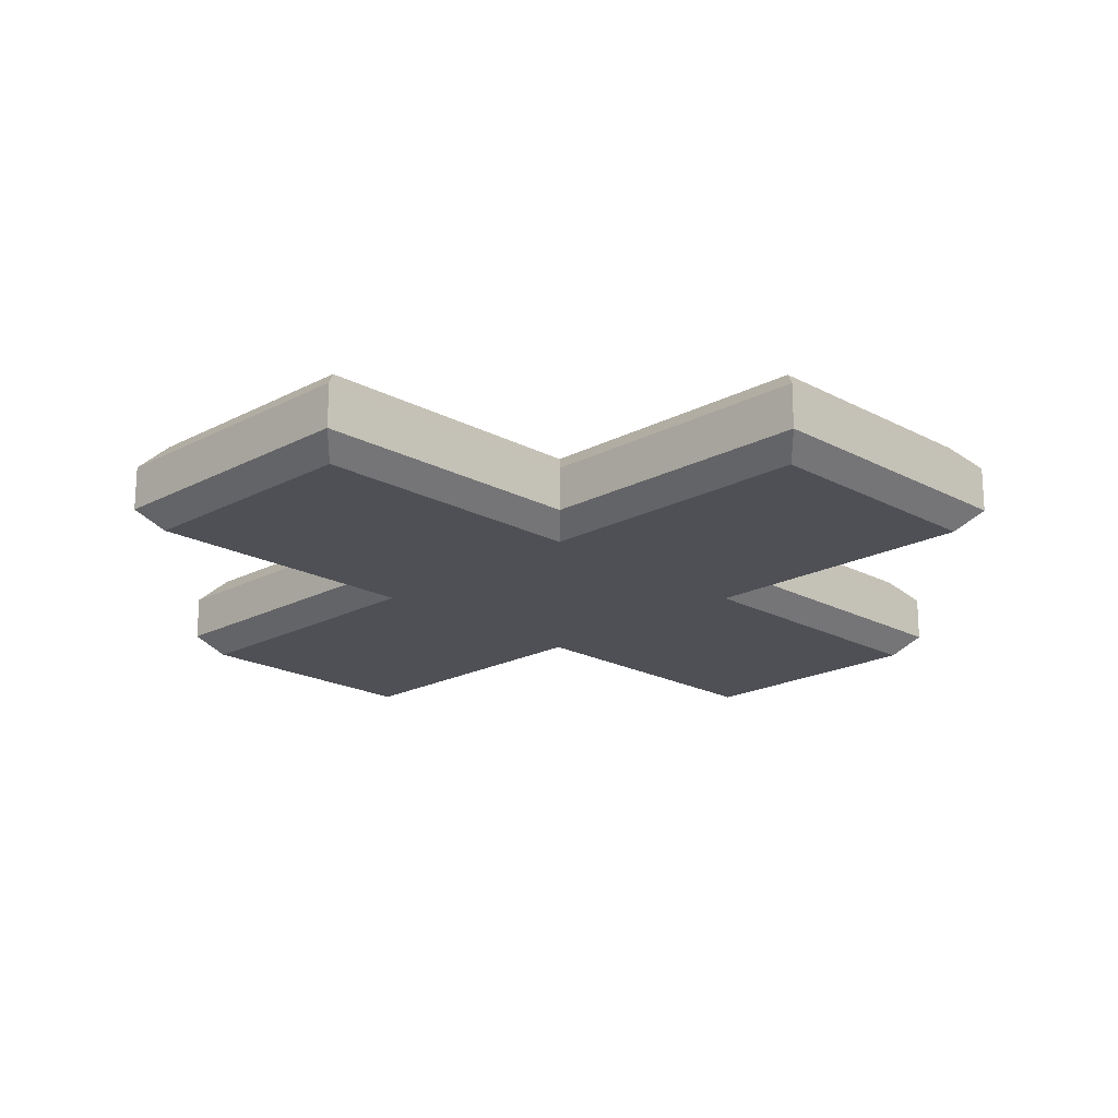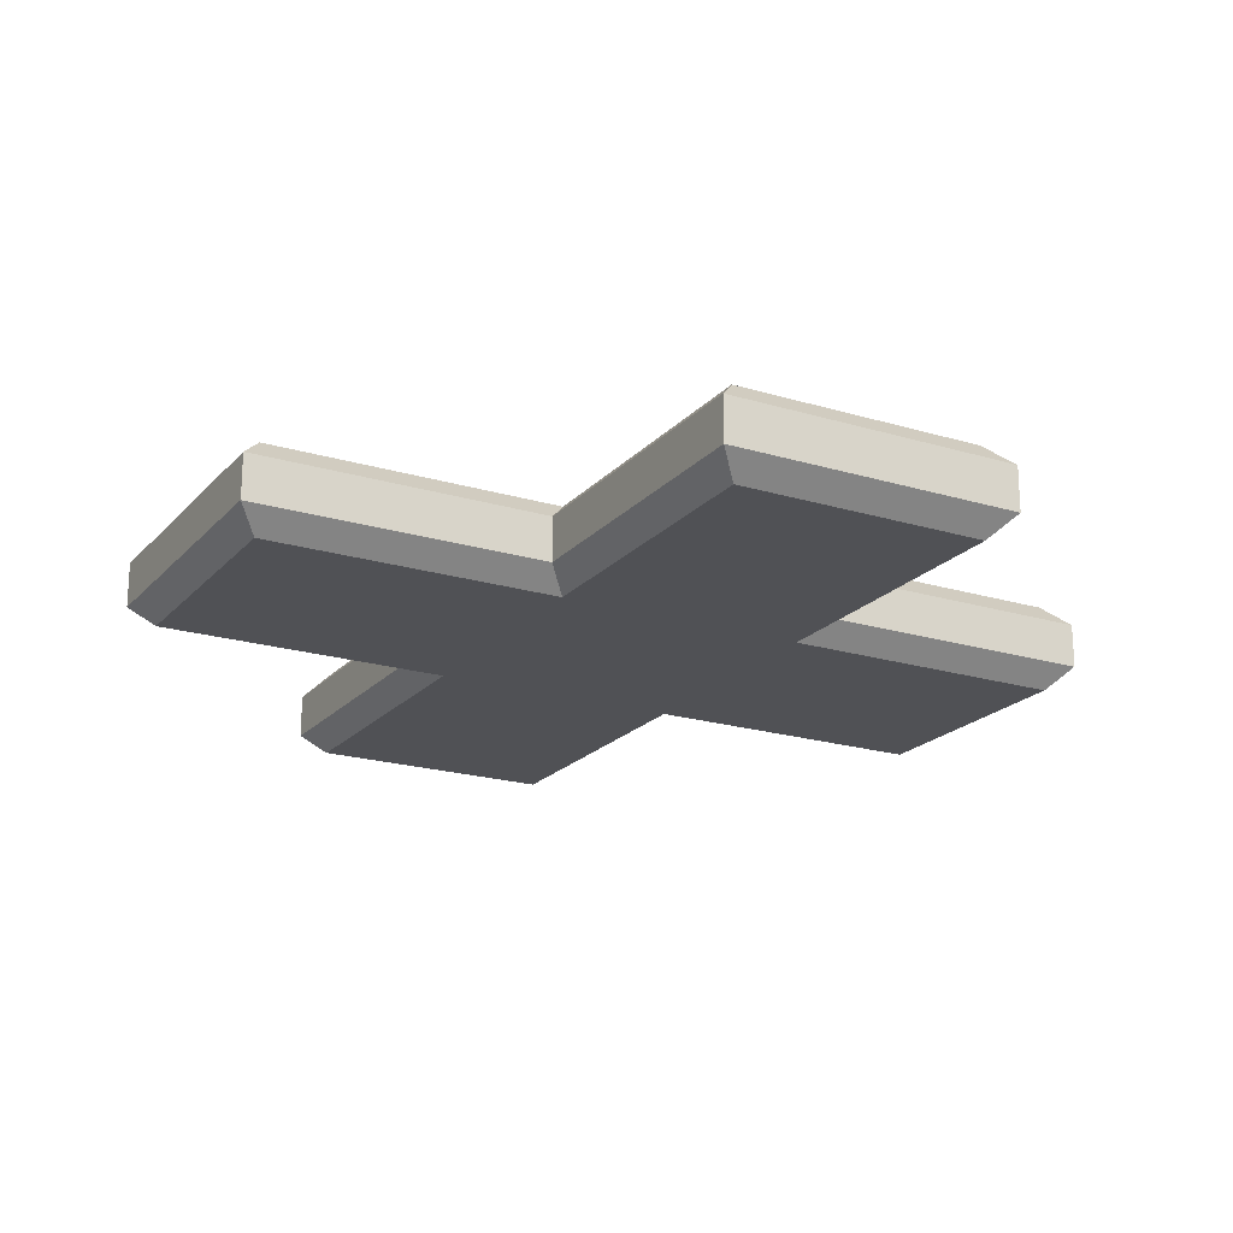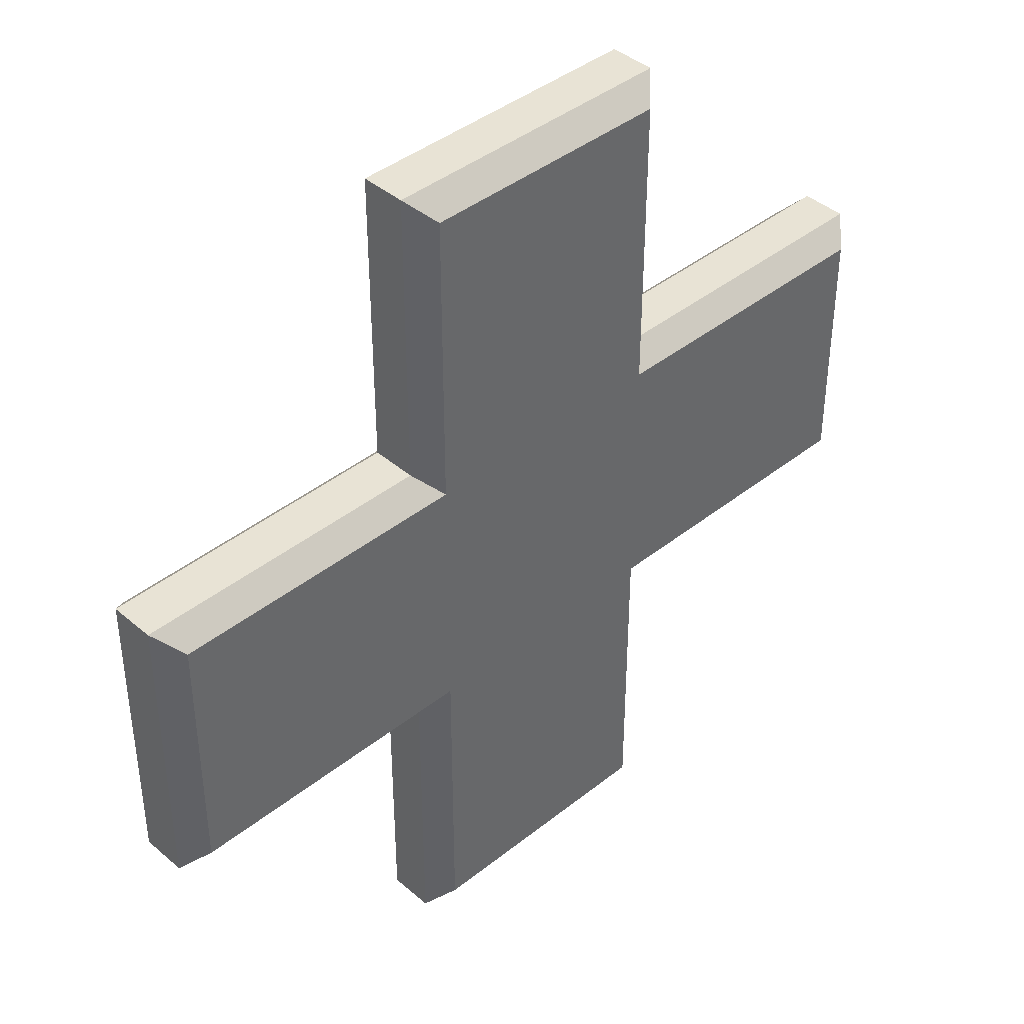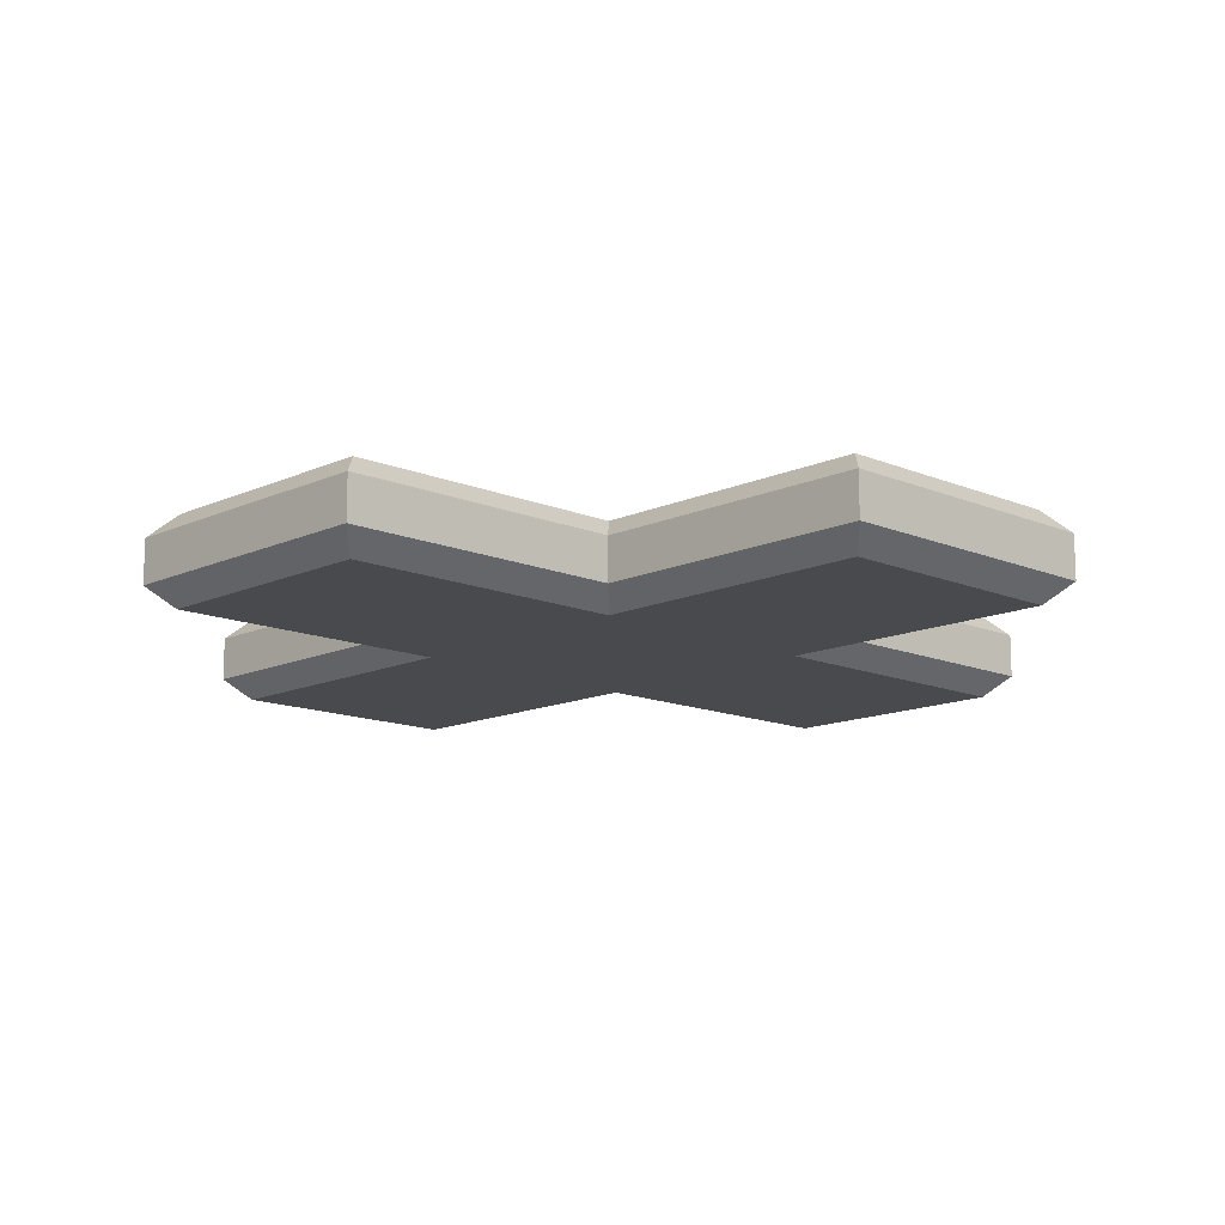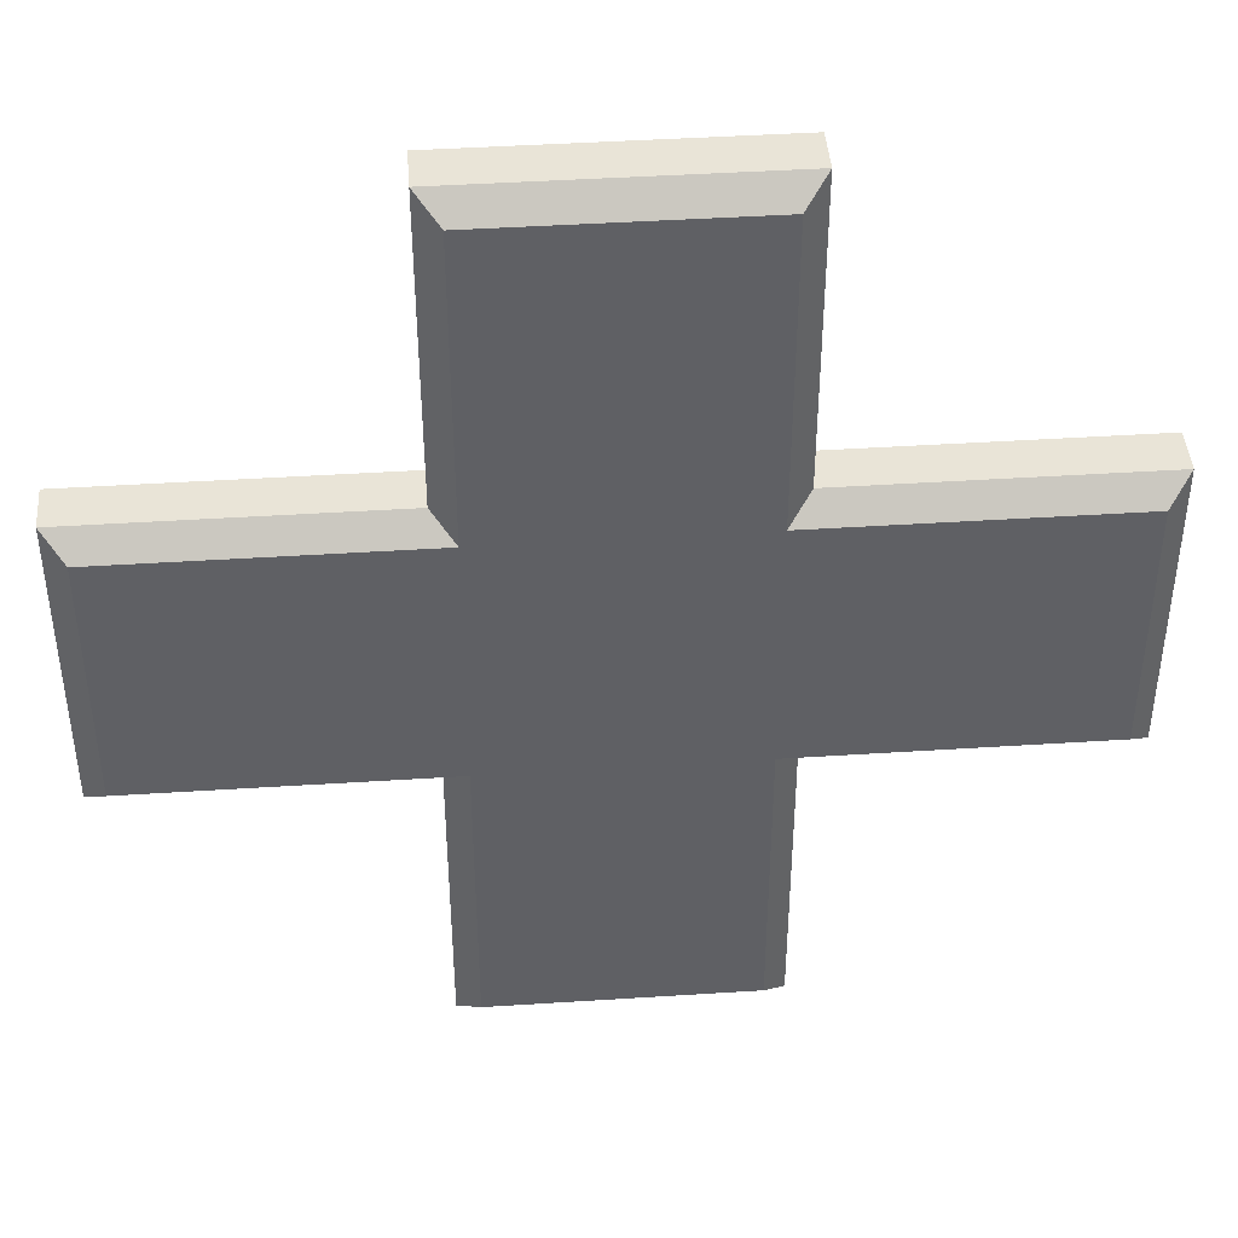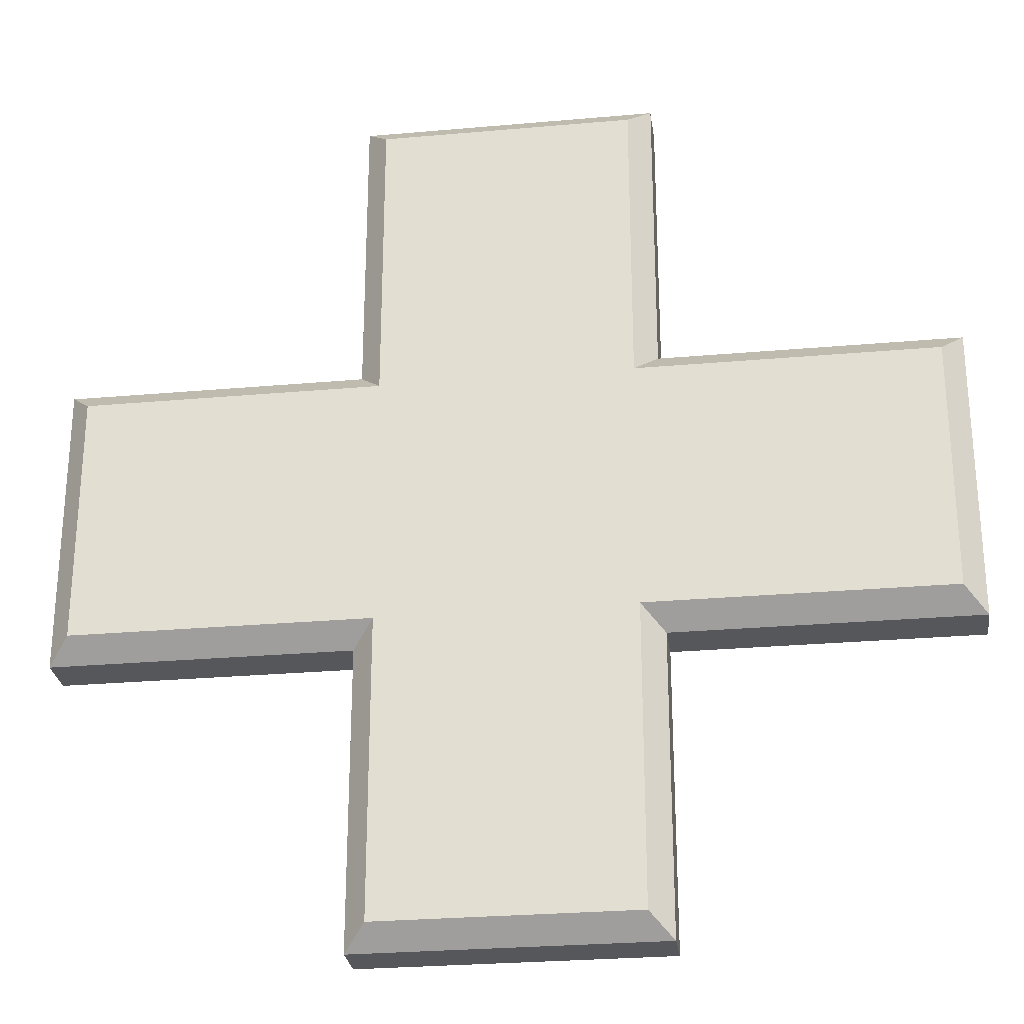
<metadata>
{"format":"obj","ext":"obj","renderer":"f3d","projection":"perspective","resolution":1024,"background":"white","views":[{"elev":-19.3,"azim":134.8,"up":"+Y"},{"elev":-20.2,"azim":151.0,"up":"+Y"},{"elev":41.3,"azim":136.0,"up":"+Z"},{"elev":-13.2,"azim":46.1,"up":"+Y"},{"elev":43.3,"azim":-4.4,"up":"+Z"},{"elev":-27.3,"azim":-172.2,"up":"+Z"}]}
</metadata>
<code>
g default
v 0.7125 3.344 0.2125
v 0.75 3.381 0.25
v 0.75 3.381 -0.25
v 0.7125 3.344 -0.2125
v 0.75 3.456 0.25
v 0.7125 3.494 0.2125
v 0.7125 3.494 -0.2125
v 0.75 3.456 -0.25
v -0.7125 3.494 0.2125
v -0.75 3.456 0.25
v -0.7125 3.494 -0.2125
v -0.75 3.456 -0.25
v -0.75 3.381 0.25
v -0.7125 3.344 0.2125
v -0.7125 3.344 -0.2125
v -0.75 3.381 -0.25
g pCube4
f 1 2 13 14
f 2 1 4 3
f 3 4 15 16
f 5 6 9 10
f 6 5 8 7
f 7 8 12 11
f 10 9 11 12
f 14 13 16 15
f 2 3 8 5
f 6 7 11 9
f 10 12 16 13
f 14 15 4 1
f 3 16 12 8
f 13 2 5 10
g default
v -0.2125 3.344 0.7125
v -0.25 3.381 0.75
v 0.25 3.381 0.75
v 0.2125 3.344 0.7125
v -0.25 3.456 0.75
v -0.2125 3.494 0.7125
v 0.2125 3.494 0.7125
v 0.25 3.456 0.75
v -0.2125 3.494 -0.7125
v -0.25 3.456 -0.75
v 0.2125 3.494 -0.7125
v 0.25 3.456 -0.75
v -0.25 3.381 -0.75
v -0.2125 3.344 -0.7125
v 0.2125 3.344 -0.7125
v 0.25 3.381 -0.75
g pCube3
f 17 18 29 30
f 18 17 20 19
f 19 20 31 32
f 21 22 25 26
f 22 21 24 23
f 23 24 28 27
f 26 25 27 28
f 30 29 32 31
f 18 19 24 21
f 22 23 27 25
f 26 28 32 29
f 30 31 20 17
f 19 32 28 24
f 29 18 21 26

</code>
